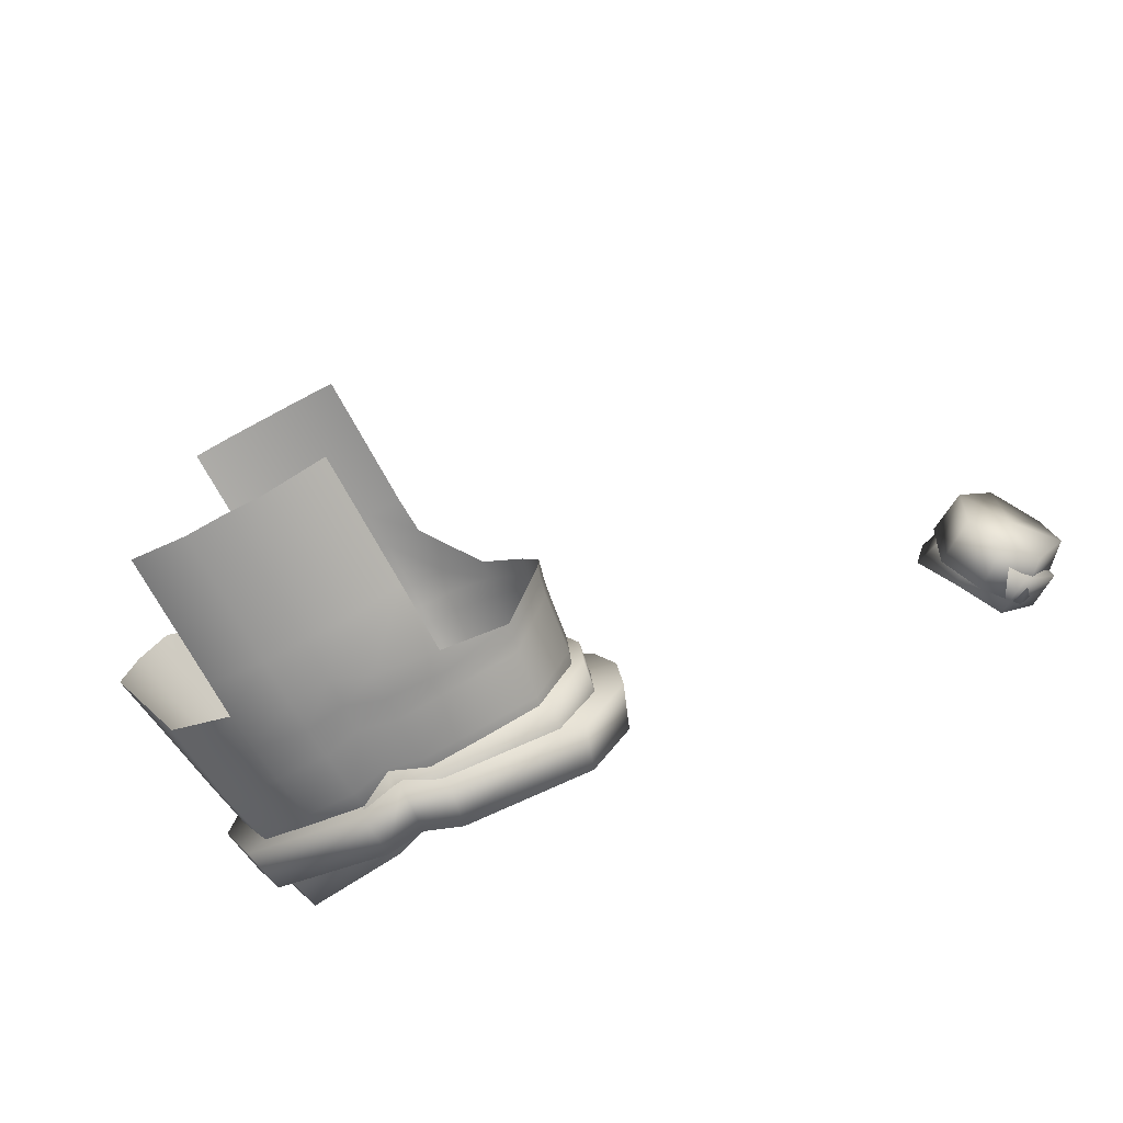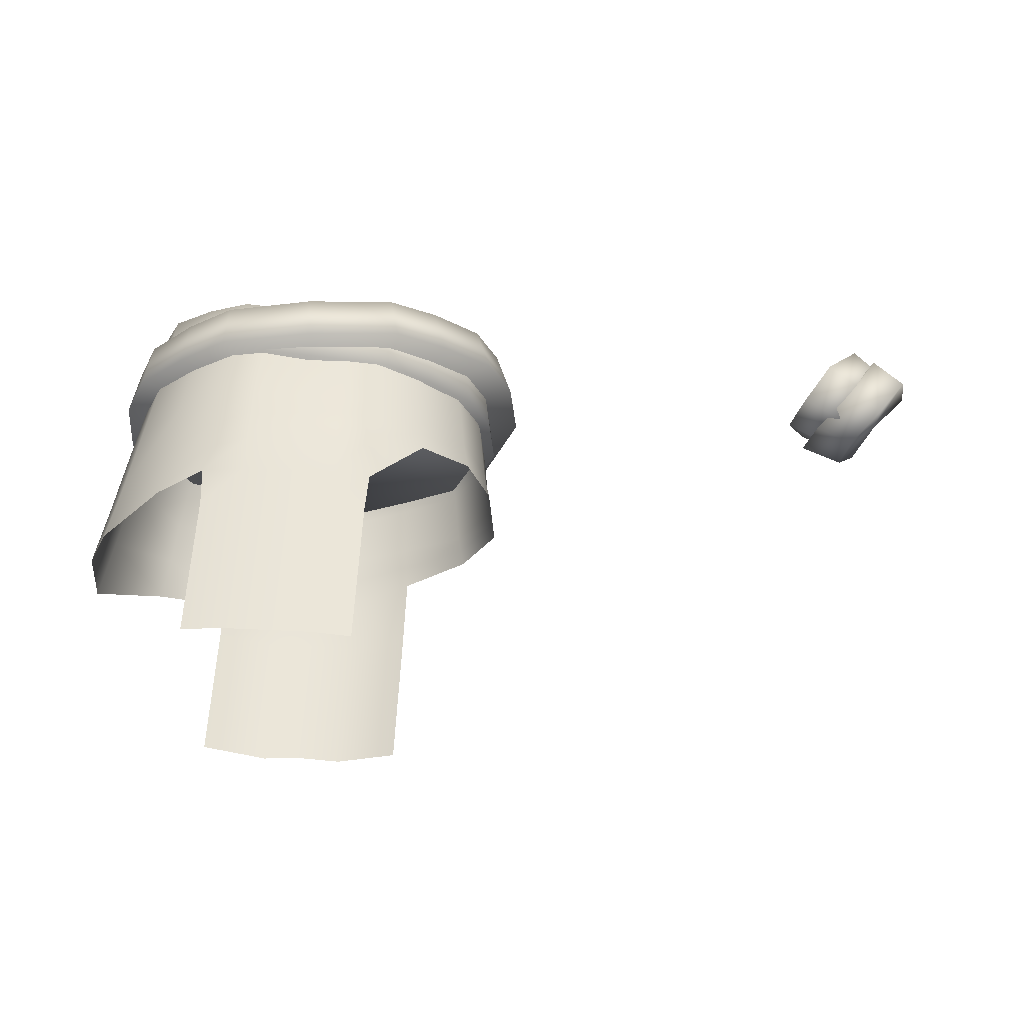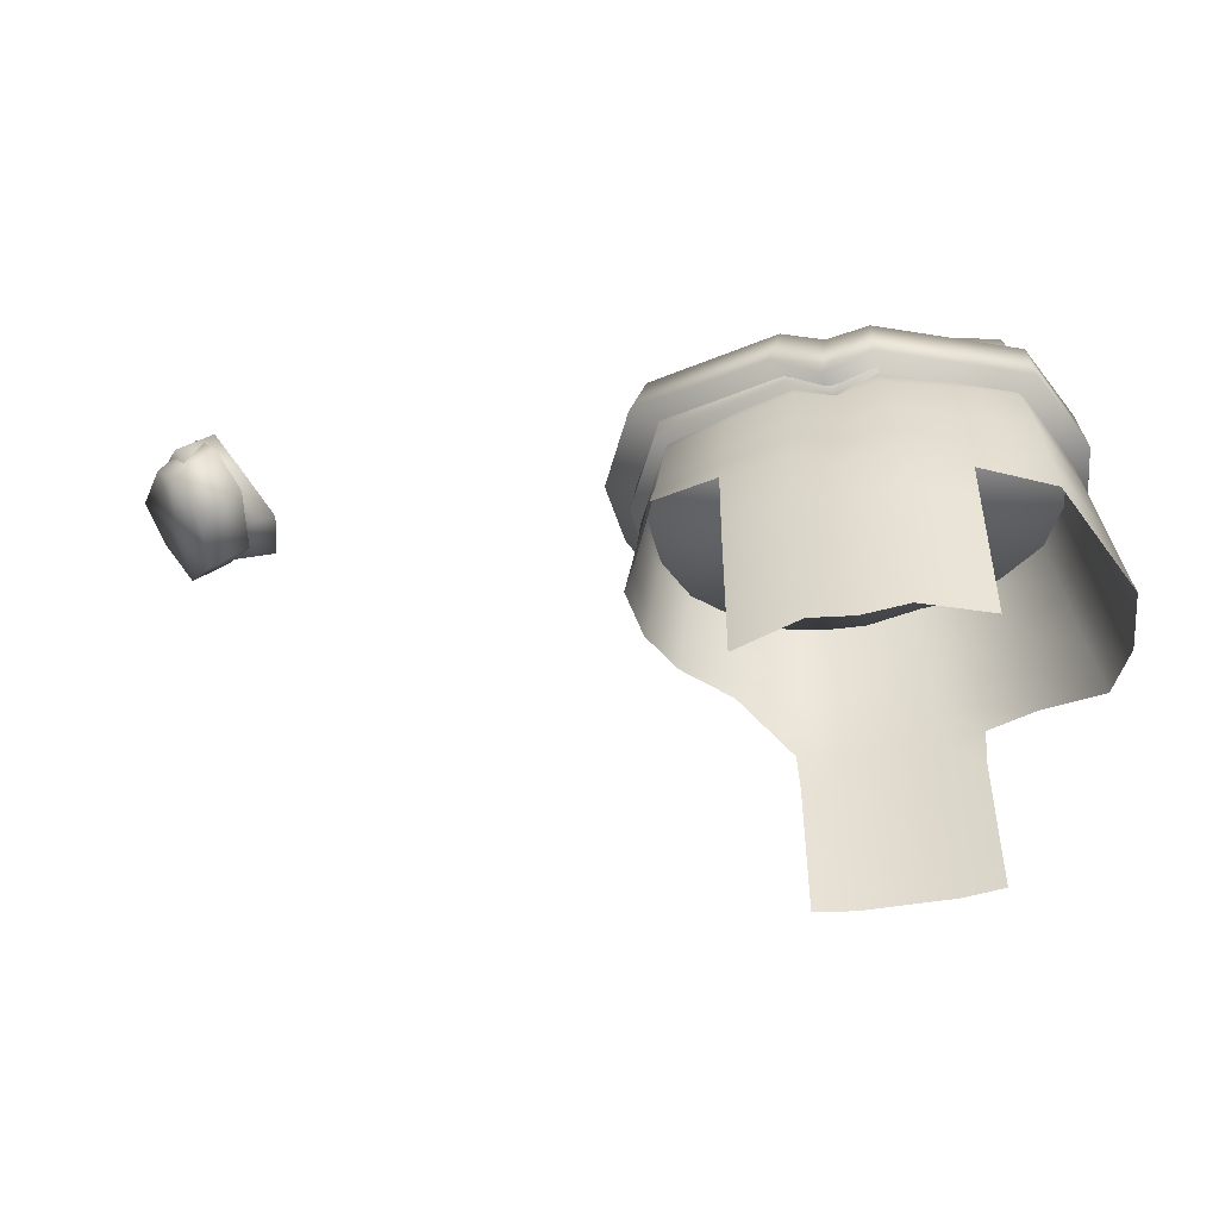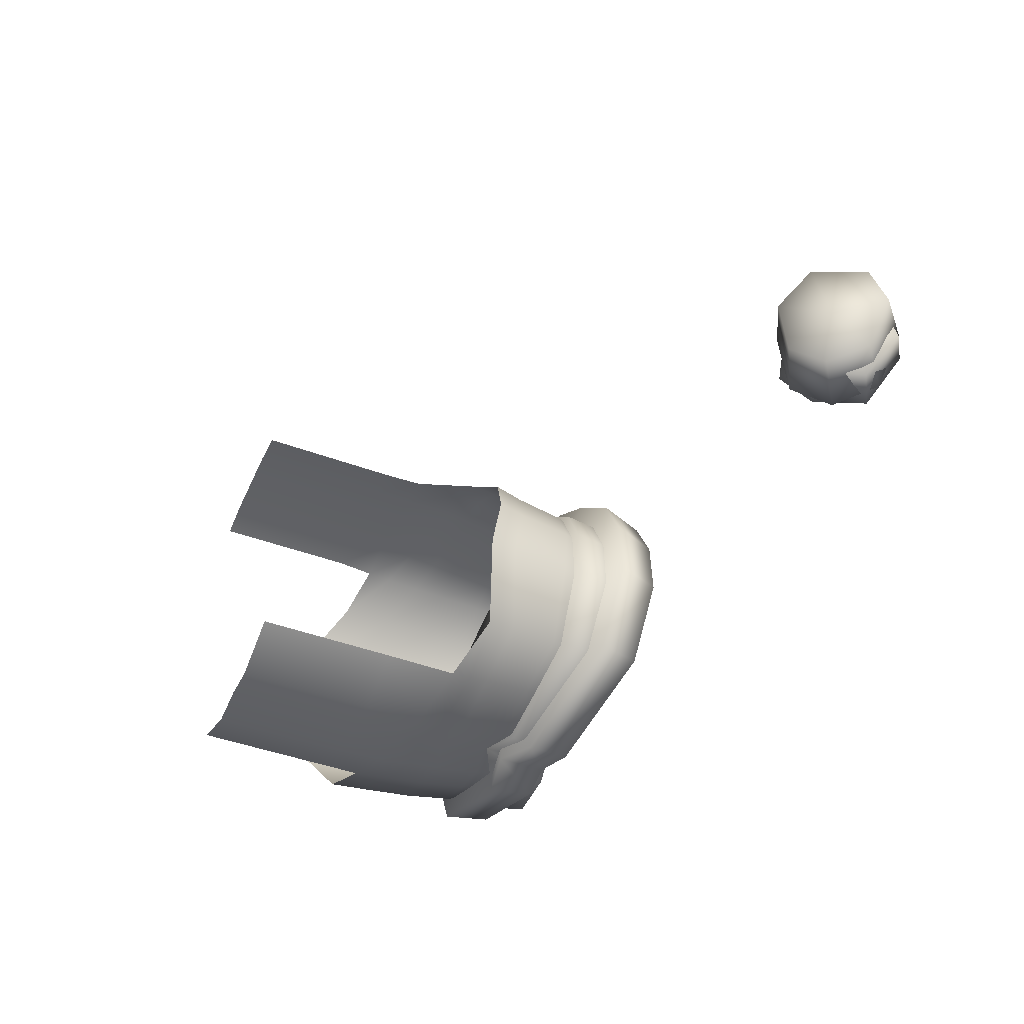
<metadata>
{"format":"obj","ext":"obj","renderer":"f3d","projection":"perspective","resolution":1024,"background":"white","views":[{"elev":-72.2,"azim":28.3,"up":"+Z"},{"elev":58.2,"azim":2.7,"up":"+Z"},{"elev":-48.1,"azim":-169.1,"up":"+Y"},{"elev":-45.0,"azim":66.7,"up":"+Z"}]}
</metadata>
<code>
g BrotherClothPieces
v 0.2108 1.279 -0.02468
v 0.164 1.283 -0.1007
v 0.1801 1.25 -0.1134
v 0.2243 1.248 -0.02954
v 0.1929 1.208 -0.1304
v 0.2227 1.246 0.04186
v 0.2127 1.276 0.04096
v 0.2 1.244 0.0952
v 0.1931 1.273 0.08987
v 0.1525 1.238 0.1397
v 0.1501 1.265 0.1336
v 0.1017 1.233 0.174
v 0.1041 1.255 0.1702
v 0.05666 1.25 0.1793
v 0.05658 1.23 0.1819
v 0 1.25 0.1794
v 0.09972 1.208 0.1772
v 0.154 1.21 0.1455
v 0.2059 1.212 0.1002
v 0.2321 1.214 0.04298
v 0 1.23 0.182
v -0.05666 1.25 0.1793
v 0.0565 1.206 0.1843
v 0.2383 1.211 -0.0338
v 0.2473 1.182 -0.03497
v 0.2012 1.183 -0.1352
v 0.2403 1.19 0.04405
v 0.2133 1.189 0.1028
v 0.2577 1.099 -0.03667
v 0.21 1.117 -0.1411
v 0.2506 1.113 0.04493
v 0.2622 1.079 -0.03785
v 0.2143 1.097 -0.1446
v 0.2669 1.06 -0.0394
v 0.2186 1.078 -0.1486
v 0.2594 1.076 0.04538
v 0.2548 1.094 0.04526
v 0.2304 1.082 0.1105
v 0.2264 1.102 0.1083
v 0.1714 1.075 0.1629
v 0.2225 1.122 0.1062
v 0.1689 1.1 0.1588
v 0.166 1.124 0.1553
v 0.1117 1.07 0.1983
v 0.1082 1.002 0.1994
v 0.1591 1.188 0.1498
v 0.1097 1.1 0.1935
v 0.1032 1.188 0.1822
v 0.1079 1.127 0.1891
v 0.0565 1.185 0.1898
v 0.05651 1.128 0.1974
v 0.05641 1.101 0.2022
v 0.05648 1.069 0.2073
v 0 1.206 0.1844
v 0 1.186 0.1899
v 0 1.128 0.1975
v -0.05658 1.23 0.1819
v -0.0565 1.206 0.1843
v -0.1017 1.233 0.174
v -0.1041 1.255 0.1702
v -0.1501 1.265 0.1336
v -0.09972 1.208 0.1772
v -0.1525 1.238 0.1397
v -0.1931 1.273 0.08987
v -0.0565 1.185 0.1898
v -0.0002014 1.097 0.2024
v -0.2 1.244 0.0952
v -0.2127 1.276 0.04096
v -0.1032 1.188 0.1822
v -0.05651 1.128 0.1974
v -0.154 1.21 0.1455
v -0.2227 1.246 0.04186
v -0.2108 1.279 -0.02468
v -0.1591 1.189 0.1498
v -0.1079 1.127 0.1891
v -0.2059 1.213 0.1002
v -0.2132 1.191 0.1029
v -0.1661 1.125 0.1554
v -0.2223 1.12 0.1068
v -0.2243 1.248 -0.02954
v -0.2321 1.214 0.04298
v -0.2401 1.192 0.04437
v -0.2505 1.123 0.04577
v -0.1801 1.25 -0.1134
v -0.164 1.283 -0.1007
v -0.1203 1.244 -0.1394
v -0.1176 1.279 -0.1203
v -0.06543 1.24 -0.1601
v -0.0764 1.278 -0.1347
v 0 1.264 -0.1431
v -0.238 1.214 -0.03378
v -0.247 1.19 -0.03496
v -0.1929 1.208 -0.1304
v -0.1183 1.201 -0.1612
v -0.04632 1.194 -0.1881
v 0 1.229 -0.1733
v -0.2009 1.184 -0.1354
v -0.2579 1.121 -0.03699
v -0.1232 1.176 -0.1678
v -0.2099 1.12 -0.1416
v 0.06543 1.24 -0.1601
v 0.0764 1.278 -0.1347
v 0.1176 1.279 -0.1203
v 0.1203 1.244 -0.1394
v 0.164 1.283 -0.1007
v 0.1801 1.25 -0.1134
v 0.04632 1.194 -0.1881
v 0.1183 1.201 -0.1612
v 0.1929 1.208 -0.1304
v 0.2012 1.183 -0.1352
v 0.1232 1.176 -0.1678
v 0.21 1.117 -0.1411
v 0 1.185 -0.1825
v 0.1287 1.111 -0.1751
v 0.2143 1.097 -0.1446
v 0.04785 1.169 -0.1956
v 0 1.159 -0.1898
v 0.1318 1.085 -0.1798
v 0.2186 1.078 -0.1486
v 0.1356 1.057 -0.1848
v 0.05008 1.106 -0.2043
v -0.04785 1.169 -0.1956
v 0.05227 1.074 -0.2098
v 0 1.097 -0.1981
v -0.05008 1.106 -0.2043
v 0.05532 1.038 -0.2157
v 0.1364 0.9615 -0.1849
v 0.00168 1.059 -0.2035
v -0.129 1.112 -0.1752
v 0.05583 0.9615 -0.2158
v 0.1364 0.8965 -0.1849
v 0.003854 1.019 -0.2092
v -0.05042 1.064 -0.2099
v -0.1313 1.062 -0.18
v 0.05583 0.8965 -0.2158
v 0.1364 0.8387 -0.1849
v -0.05034 1.021 -0.2157
v 0.004125 0.9615 -0.2092
v -0.2141 1.061 -0.1458
v 0.05583 0.8387 -0.2158
v 0.1364 0.7808 -0.1849
v 0.05583 0.7808 -0.2158
v -0.1334 1.01 -0.1849
v 0.004127 0.8965 -0.2092
v 0.004127 0.8387 -0.2092
v 0.004127 0.7808 -0.2092
v -0.05041 0.9615 -0.2158
v -0.2198 1.002 -0.1483
v -0.1332 0.9615 -0.185
v -0.05041 0.8965 -0.2158
v -0.1332 0.8965 -0.185
v -0.05041 0.8387 -0.2158
v -0.05041 0.7808 -0.2158
v -0.1332 0.8387 -0.185
v -0.1332 0.7808 -0.185
v -0.2718 1.023 -0.03869
v -0.2848 0.9417 -0.03859
v -0.2646 1.026 0.04641
v -0.2775 0.9455 0.04681
v -0.2356 1.025 0.1094
v -0.2489 0.9483 0.1102
v -0.1702 1.055 0.1589
v -0.174 0.9879 0.1626
v -0.1113 1.082 0.1935
v -0.114 1.036 0.1981
v -0.1117 1.002 0.1989
v -0.05674 1.092 0.2024
v -0.05644 1.051 0.2075
v 2.748e-05 1.06 0.2075
v -0.05607 1.002 0.2076
v -0.1075 0.9517 0.1999
v 0.0002916 1.002 0.2076
v -0.05605 0.9517 0.2076
v -0.1075 0.9154 0.1999
v 0.05662 1.002 0.2074
v -0.05605 0.9154 0.2076
v -0.1075 0.8651 0.1999
v 0.000292 0.9517 0.2076
v 0.05661 0.9517 0.2074
v 0.1061 0.9517 0.1999
v -0.05605 0.8651 0.2076
v -0.1075 0.8152 0.1999
v 0.000292 0.9154 0.2076
v 0.05661 0.9154 0.2074
v 0.1061 0.9154 0.1999
v -0.05605 0.8152 0.2076
v -0.1075 0.7652 0.1999
v -0.05605 0.7652 0.2076
v 0.000292 0.8651 0.2076
v 0.05661 0.8651 0.2074
v 0.1061 0.8651 0.1999
v 0.000292 0.8152 0.2076
v 0.000292 0.7652 0.2076
v 0.05661 0.8152 0.2074
v 0.1061 0.8152 0.1999
v 0.05661 0.7652 0.2074
v 0.1061 0.7652 0.1999
v 0.712 1.285 0.01266
v 0.7409 1.339 -0.0435
v 0.7464 1.332 0.03381
v 0.7672 1.264 -0.005194
v 0.7955 1.306 0.01301
v 0.7976 1.307 -0.05702
v 0.7902 1.384 -0.0009722
v 0.7409 1.339 -0.0435
v 0.8323 1.357 -0.01896
v 0.7976 1.307 -0.05702
v 0.7507 1.259 -0.05899
v 0.7976 1.307 -0.05702
v 0.6952 1.281 -0.04784
v 0.7409 1.339 -0.0435
v 0.7754 1.281 -0.1164
v 0.7976 1.307 -0.05702
v 0.7236 1.305 -0.1105
v 0.7409 1.339 -0.0435
v 0.8032 1.333 -0.1309
v 0.7976 1.307 -0.05702
v 0.7585 1.361 -0.1252
v 0.7409 1.339 -0.0435
v 0.839 1.366 -0.08039
v 0.7976 1.307 -0.05702
v 0.7995 1.394 -0.06868
v 0.7409 1.339 -0.0435
v 0.8323 1.357 -0.01896
v 0.7976 1.307 -0.05702
v 0.7902 1.384 -0.0009722
v 0.7409 1.339 -0.0435
v 0.7489 1.316 -0.1384
v 0.7664 1.326 -0.05565
v 0.7219 1.275 -0.0986
v 0.7999 1.28 -0.1268
v 0.7742 1.246 -0.09061
v 0.8215 1.286 -0.05408
v 0.7331 1.26 -0.02247
v 0.7664 1.326 -0.05565
v 0.7814 1.235 -0.02013
v 0.8215 1.286 -0.05408
v 0.8311 1.325 -0.1096
v 0.8215 1.286 -0.05408
v 0.7842 1.365 -0.1176
v 0.7664 1.326 -0.05565
v 0.8675 1.339 -0.05398
v 0.8215 1.286 -0.05408
v 0.8249 1.379 -0.05684
v 0.7664 1.326 -0.05565
v 0.8576 1.325 0.006095
v 0.8215 1.286 -0.05408
v 0.8157 1.359 0.009732
v 0.7664 1.326 -0.05565
v 0.8199 1.266 0.02079
v 0.8215 1.286 -0.05408
v 0.7765 1.292 0.02304
v 0.7664 1.326 -0.05565
v 0.7814 1.235 -0.02013
v 0.8215 1.286 -0.05408
v 0.7331 1.26 -0.02247
v 0.7664 1.326 -0.05565
v 0.005089 1.251 -0.2031
v 0.06873 1.204 -0.2211
v 0.05475 1.266 -0.2102
v 0.0002028 1.296 0.0117
v 0.01253 1.182 -0.2095
v 0.01144 1.192 0.01543
v 0.2395 1.241 -0.153
v -0.04664 1.255 -0.2102
v 0.2192 1.3 -0.1456
v -0.04712 1.191 -0.2211
v 0.2894 1.253 -0.03962
v -0.2147 1.253 -0.1456
v 0.2664 1.313 -0.03825
v -0.2218 1.191 -0.153
v 0.2807 1.254 0.04948
v -0.2635 1.256 -0.03825
v 0.258 1.315 0.0463
v -0.2558 1.26 0.0463
v 0.2304 1.311 0.1087
v -0.2732 1.192 -0.03962
v 0.2508 1.25 0.1148
v -0.2649 1.195 0.04948
v 0.1893 1.24 0.1674
v -0.2279 1.262 0.1087
v 0.1723 1.303 0.1585
v -0.2349 1.198 0.1148
v 0.1266 1.233 0.2049
v -0.1694 1.266 0.1585
v 0.1129 1.295 0.1941
v -0.1727 1.201 0.1674
v 0.008999 1.214 0.2223
v 0.002146 1.278 0.2116
v -0.1098 1.271 0.1941
v -0.11 1.208 0.2049
v -0.09096 1.293 0.181
v -0.09861 1.215 0.1849
v -0.1559 1.222 0.1523
v 0.004612 1.178 0.0122
v -0.146 1.3 0.1508
v 0.007301 1.31 0.01318
v 0.0102 1.275 0.1939
v -0.2124 1.233 0.1071
v 0.008701 1.196 0.1973
v -0.2005 1.31 0.1072
v 0.1101 1.277 0.1758
v -0.2405 1.239 0.04952
v 0.1155 1.198 0.1803
v -0.2275 1.317 0.05069
v 0.1638 1.276 0.1427
v 0.1714 1.196 0.1456
v -0.2495 1.24 -0.02987
v 0.2267 1.199 0.09744
v -0.2055 1.23 -0.133
v -0.2361 1.316 -0.02677
v 0.2156 1.277 0.09681
v -0.1929 1.305 -0.1258
v 0.24 1.28 0.03956
v -0.05154 1.193 -0.1989
v 0.2528 1.201 0.03861
v -0.04054 1.269 -0.1885
v 0.2459 1.278 -0.0374
v 0.002355 1.164 -0.1888
v 0.2592 1.2 -0.04137
v 0.004173 1.247 -0.1857
v 0.2002 1.274 -0.1342
v 0.2119 1.197 -0.1426
v 0.05656 1.184 -0.2014
v 0.04766 1.262 -0.1905
g BrotherClothPieces_0
f 3 2 1
f 4 3 1
f 5 3 4
f 4 1 6
f 1 7 6
f 6 7 8
f 7 9 8
f 8 9 10
f 9 11 10
f 10 11 12
f 11 13 12
f 12 13 14
f 15 12 14
f 14 16 15
f 10 12 17
f 17 12 15
f 8 10 18
f 18 10 17
f 6 8 19
f 19 8 18
f 4 6 20
f 20 6 19
f 16 21 15
f 16 22 21
f 23 17 15
f 15 21 23
f 24 4 20
f 24 5 4
f 24 25 5
f 25 26 5
f 20 27 24
f 27 25 24
f 19 28 20
f 28 27 20
f 25 29 26
f 29 30 26
f 27 31 25
f 31 29 25
f 29 32 30
f 32 33 30
f 32 34 33
f 34 35 33
f 36 34 32
f 37 32 29
f 37 36 32
f 31 37 29
f 38 36 37
f 39 38 37
f 39 37 31
f 40 38 39
f 41 31 27
f 41 39 31
f 28 41 27
f 42 40 39
f 42 39 41
f 43 41 28
f 43 42 41
f 44 40 42
f 45 40 44
f 46 43 28
f 46 28 19
f 18 46 19
f 47 42 43
f 47 44 42
f 48 46 18
f 17 48 18
f 49 43 46
f 49 47 43
f 48 49 46
f 50 48 17
f 23 50 17
f 51 49 48
f 50 51 48
f 52 47 49
f 51 52 49
f 53 44 47
f 52 53 47
f 50 23 54
f 21 54 23
f 51 50 55
f 55 50 54
f 52 51 56
f 56 51 55
f 21 57 54
f 22 57 21
f 55 54 58
f 57 58 54
f 59 57 22
f 60 59 22
f 60 61 59
f 59 62 57
f 62 58 57
f 61 63 59
f 59 63 62
f 61 64 63
f 65 55 58
f 56 55 65
f 66 52 56
f 53 52 66
f 64 67 63
f 64 68 67
f 62 69 58
f 69 65 58
f 70 56 65
f 66 56 70
f 63 71 62
f 63 67 71
f 68 72 67
f 68 73 72
f 74 69 62
f 71 74 62
f 69 75 65
f 75 70 65
f 67 76 71
f 67 72 76
f 77 74 71
f 76 77 71
f 74 78 69
f 78 75 69
f 77 79 74
f 79 78 74
f 73 80 72
f 72 81 76
f 72 80 81
f 82 77 76
f 81 82 76
f 83 79 77
f 82 83 77
f 84 80 73
f 85 84 73
f 86 84 85
f 87 86 85
f 88 86 87
f 89 88 87
f 88 89 90
f 80 91 81
f 92 82 81
f 91 92 81
f 84 93 80
f 93 91 80
f 86 94 84
f 94 93 84
f 88 95 86
f 95 94 86
f 96 88 90
f 95 88 96
f 93 97 91
f 97 92 91
f 92 98 82
f 98 83 82
f 94 99 93
f 99 97 93
f 97 100 92
f 100 98 92
f 101 96 90
f 102 101 90
f 101 102 103
f 104 101 103
f 104 103 105
f 106 104 105
f 101 107 96
f 107 101 104
f 108 104 106
f 108 107 104
f 109 108 106
f 109 110 108
f 110 111 108
f 108 111 107
f 110 112 111
f 107 113 96
f 113 95 96
f 112 114 111
f 112 115 114
f 111 116 107
f 107 116 113
f 111 114 116
f 113 117 95
f 116 117 113
f 115 118 114
f 115 119 118
f 119 120 118
f 114 121 116
f 114 118 121
f 116 121 117
f 117 122 95
f 95 122 94
f 122 99 94
f 118 120 123
f 118 123 121
f 121 124 117
f 117 124 122
f 121 123 124
f 122 125 99
f 124 125 122
f 120 126 123
f 120 127 126
f 123 128 124
f 124 128 125
f 123 126 128
f 125 129 99
f 99 129 97
f 129 100 97
f 127 130 126
f 127 131 130
f 126 132 128
f 126 130 132
f 128 133 125
f 125 133 129
f 128 132 133
f 129 134 100
f 133 134 129
f 131 135 130
f 131 136 135
f 132 137 133
f 133 137 134
f 130 138 132
f 130 135 138
f 132 138 137
f 134 139 100
f 100 139 98
f 136 140 135
f 136 141 140
f 141 142 140
f 137 143 134
f 134 143 139
f 135 144 138
f 135 140 144
f 140 142 145
f 140 145 144
f 142 146 145
f 138 147 137
f 137 147 143
f 138 144 147
f 143 148 139
f 147 149 143
f 144 150 147
f 147 150 149
f 144 145 150
f 150 151 149
f 145 146 152
f 145 152 150
f 150 152 151
f 146 153 152
f 152 154 151
f 152 153 154
f 153 155 154
f 139 148 156
f 139 156 98
f 148 157 156
f 98 156 83
f 156 157 158
f 156 158 83
f 157 159 158
f 83 158 79
f 158 159 160
f 158 160 79
f 159 161 160
f 79 160 78
f 160 161 162
f 160 162 78
f 78 162 75
f 161 163 162
f 162 164 75
f 162 163 164
f 75 164 70
f 163 165 164
f 163 166 165
f 164 167 70
f 164 165 167
f 167 66 70
f 165 166 168
f 165 168 167
f 169 66 167
f 168 169 167
f 169 53 66
f 166 170 168
f 168 170 169
f 166 171 170
f 169 172 53
f 170 172 169
f 171 173 170
f 170 173 172
f 173 171 174
f 172 175 53
f 53 175 44
f 175 45 44
f 176 173 174
f 174 177 176
f 173 178 172
f 172 178 175
f 178 173 176
f 175 179 45
f 178 179 175
f 179 180 45
f 177 181 176
f 177 182 181
f 183 178 176
f 179 178 183
f 176 181 183
f 180 179 184
f 184 179 183
f 185 180 184
f 182 186 181
f 182 187 186
f 187 188 186
f 181 189 183
f 183 189 184
f 181 186 189
f 184 190 185
f 189 190 184
f 190 191 185
f 186 188 192
f 186 192 189
f 189 192 190
f 188 193 192
f 190 194 191
f 192 194 190
f 192 193 194
f 194 195 191
f 193 196 194
f 194 196 195
f 196 197 195
f 200 199 198
f 198 201 200
f 201 202 200
f 201 203 202
f 200 202 204
f 204 205 200
f 202 206 204
f 202 207 206
f 208 201 198
f 208 209 201
f 210 208 198
f 198 211 210
f 212 208 210
f 212 213 208
f 214 212 210
f 210 215 214
f 216 212 214
f 216 217 212
f 218 216 214
f 214 219 218
f 220 216 218
f 220 221 216
f 222 220 218
f 218 223 222
f 224 220 222
f 224 225 220
f 226 224 222
f 222 227 226
f 230 229 228
f 228 231 230
f 231 232 230
f 231 233 232
f 230 232 234
f 234 235 230
f 232 236 234
f 232 237 236
f 238 231 228
f 238 239 231
f 240 238 228
f 228 241 240
f 242 238 240
f 242 243 238
f 244 242 240
f 240 245 244
f 246 242 244
f 246 247 242
f 248 246 244
f 244 249 248
f 250 246 248
f 250 251 246
f 252 250 248
f 248 253 252
f 254 250 252
f 254 255 250
f 256 254 252
f 252 257 256
f 260 259 258
f 258 261 260
f 259 262 258
f 259 263 262
f 264 259 260
f 264 263 259
f 258 262 265
f 265 261 258
f 266 264 260
f 260 261 266
f 262 267 265
f 262 263 267
f 268 264 266
f 268 263 264
f 265 267 269
f 269 261 265
f 270 268 266
f 266 261 270
f 267 271 269
f 267 263 271
f 272 268 270
f 272 263 268
f 273 261 269
f 269 271 273
f 270 261 274
f 274 272 270
f 275 261 273
f 274 261 276
f 271 263 277
f 271 277 273
f 273 277 275
f 278 263 272
f 278 272 274
f 276 278 274
f 277 263 279
f 277 279 275
f 280 278 276
f 280 263 278
f 275 279 281
f 281 261 275
f 282 280 276
f 276 261 282
f 279 283 281
f 279 263 283
f 284 280 282
f 284 263 280
f 281 283 285
f 285 261 281
f 286 284 282
f 282 261 286
f 283 287 285
f 283 263 287
f 288 284 286
f 288 263 284
f 286 261 289
f 289 288 286
f 290 261 285
f 285 287 290
f 289 261 290
f 291 263 288
f 287 263 291
f 287 291 290
f 291 288 289
f 290 291 289
f 294 293 292
f 294 295 293
f 296 294 292
f 292 297 296
f 292 293 298
f 298 297 292
f 299 294 296
f 299 295 294
f 293 300 298
f 293 295 300
f 301 299 296
f 296 297 301
f 298 300 302
f 302 297 298
f 303 299 301
f 303 295 299
f 300 304 302
f 300 295 304
f 305 303 301
f 301 297 305
f 306 297 302
f 302 304 306
f 304 295 307
f 304 307 306
f 308 295 303
f 308 303 305
f 307 295 309
f 310 295 308
f 305 297 311
f 311 308 305
f 310 308 311
f 312 297 306
f 306 307 312
f 307 309 312
f 311 297 313
f 313 310 311
f 312 309 314
f 314 297 312
f 315 310 313
f 315 295 310
f 309 316 314
f 309 295 316
f 317 315 313
f 313 297 317
f 314 316 318
f 318 297 314
f 319 315 317
f 319 295 315
f 316 320 318
f 316 295 320
f 321 319 317
f 317 297 321
f 322 297 318
f 318 320 322
f 320 295 323
f 320 323 322
f 324 295 319
f 324 319 321
f 323 295 324
f 321 297 325
f 325 297 322
f 325 324 321
f 323 324 325
f 322 323 325

</code>
